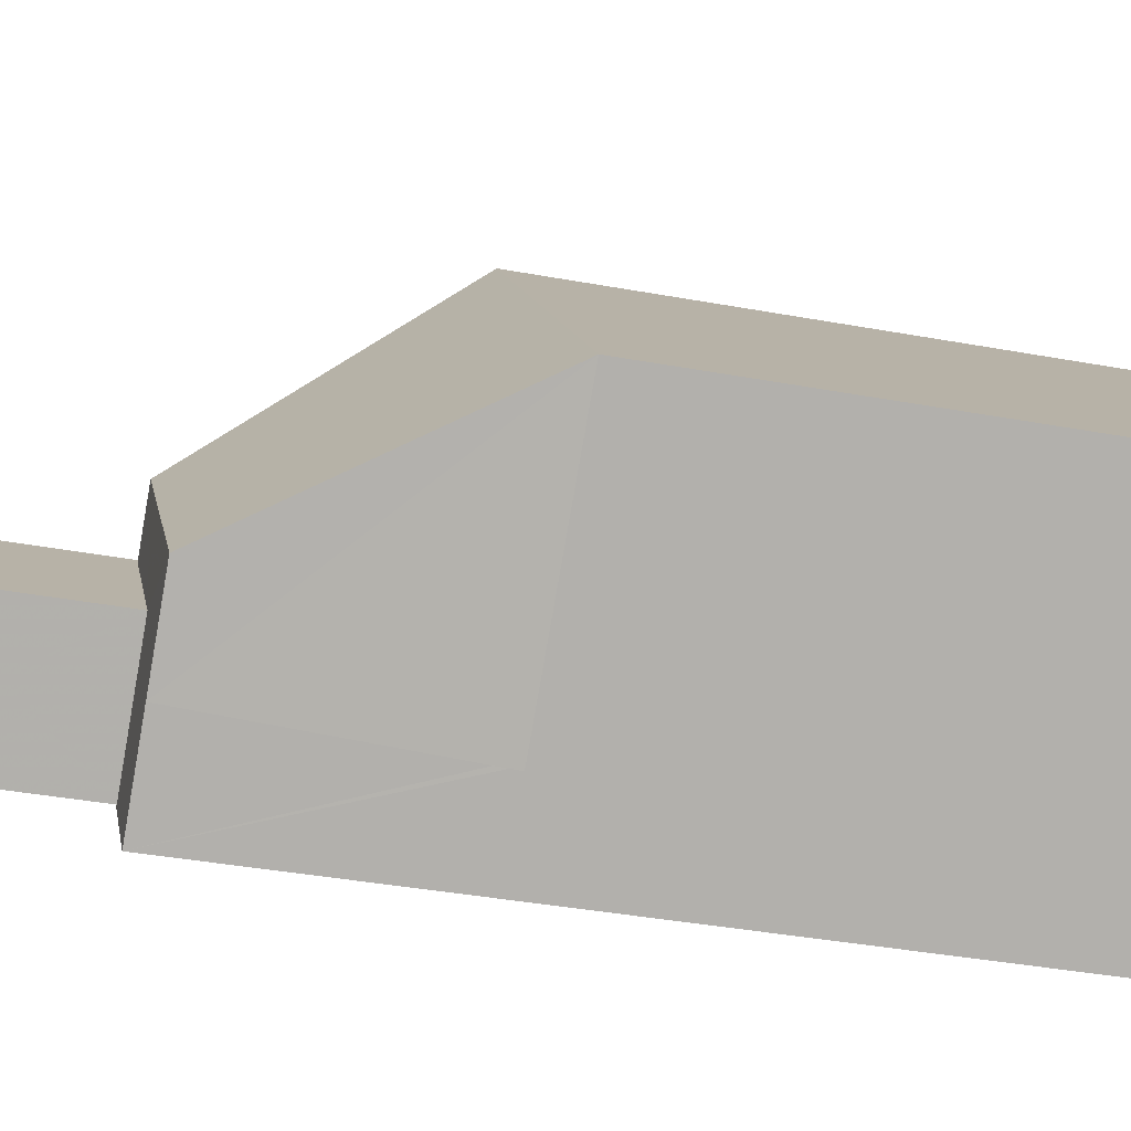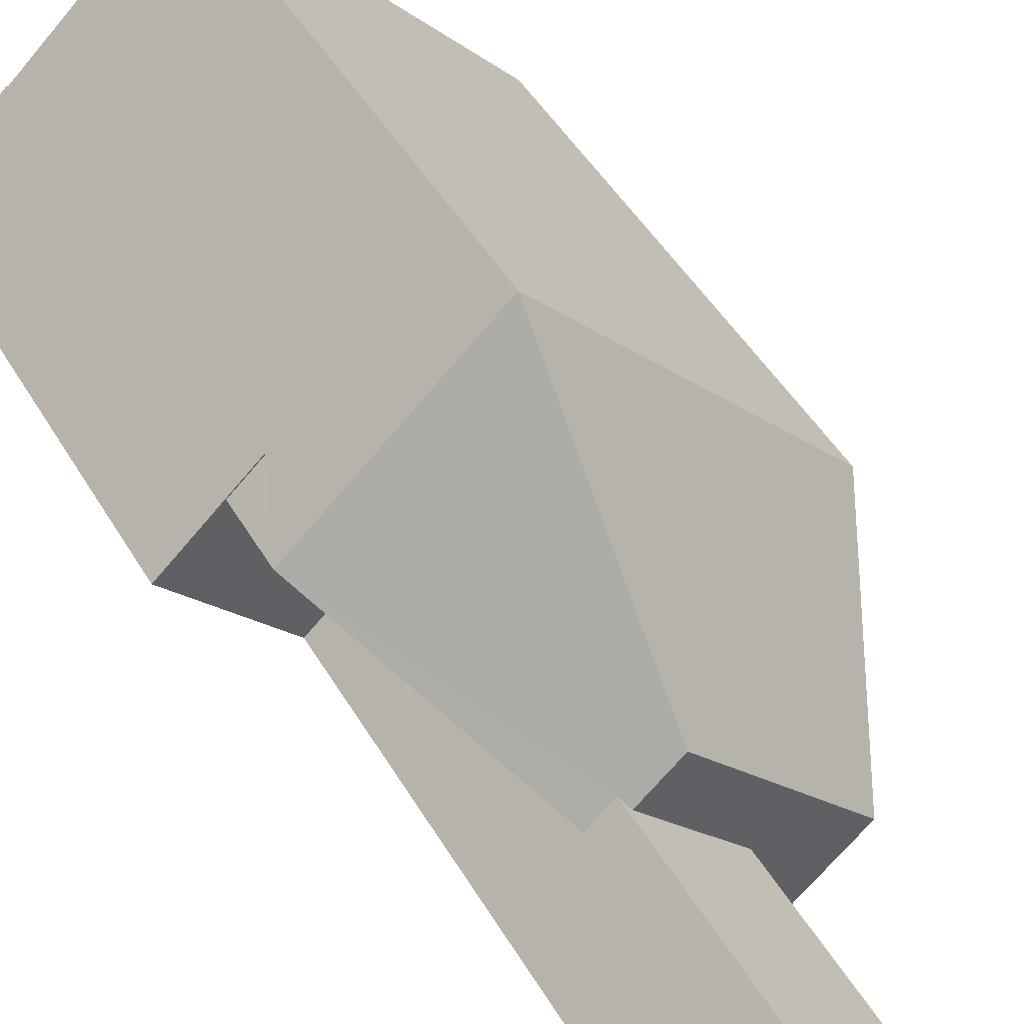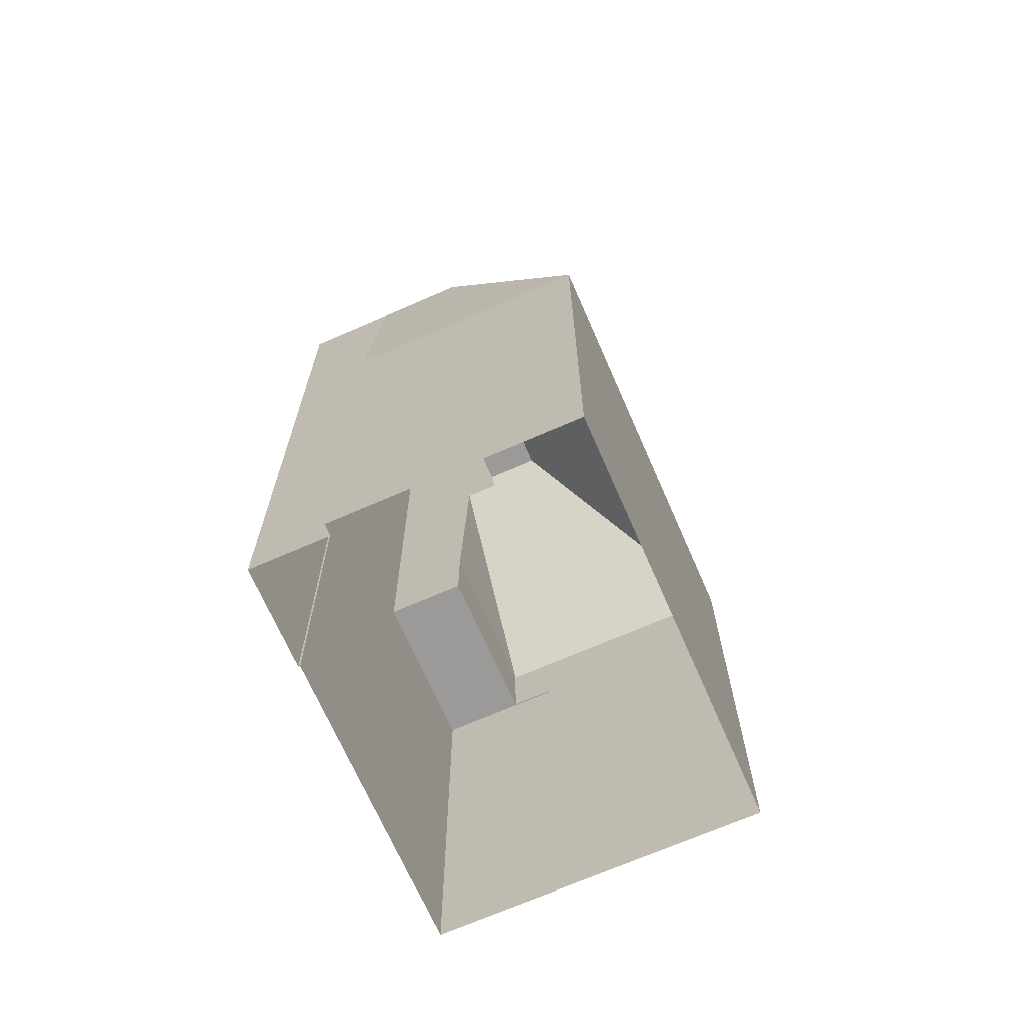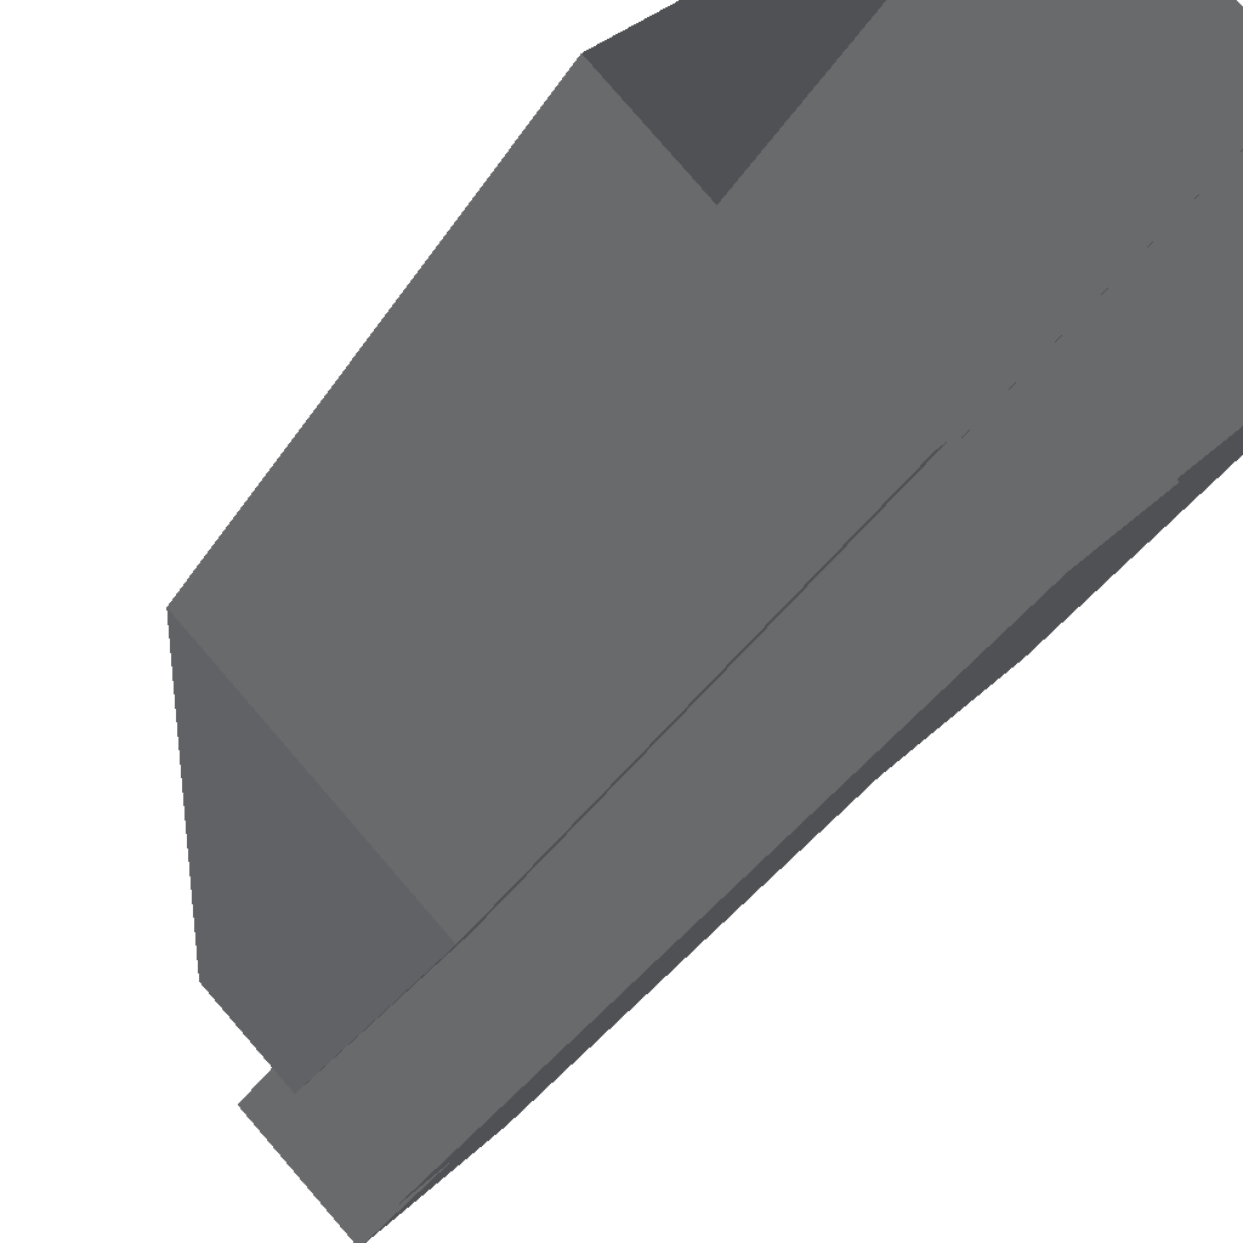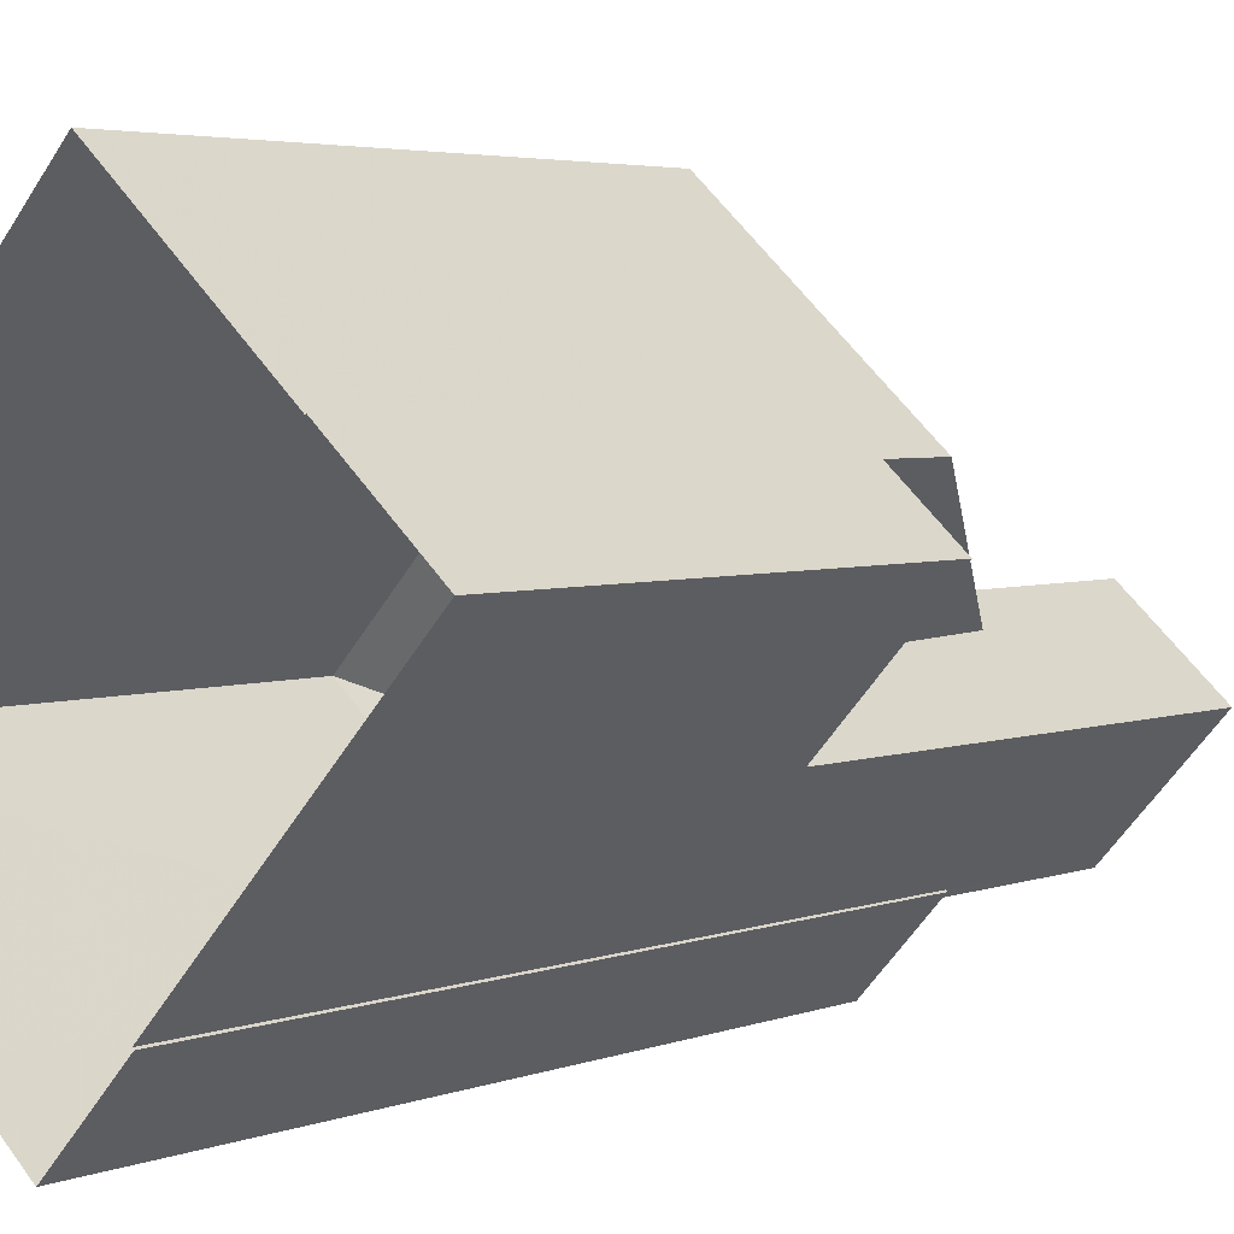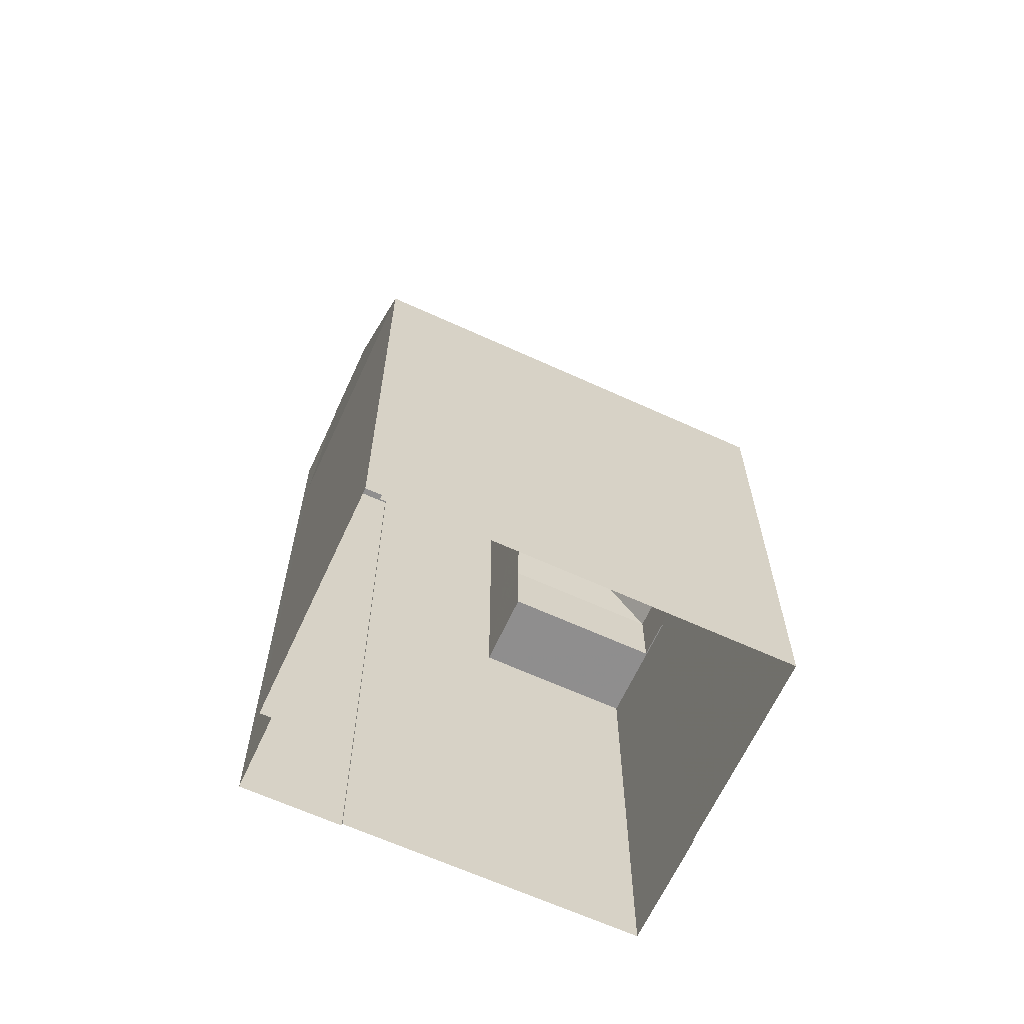
<metadata>
{"format":"obj","ext":"obj","renderer":"f3d","projection":"perspective","resolution":1024,"background":"white","views":[{"elev":-37.1,"azim":76.5,"up":"+Y"},{"elev":47.8,"azim":-29.3,"up":"+Y"},{"elev":-69.3,"azim":65.8,"up":"+Z"},{"elev":-35.3,"azim":152.1,"up":"+Y"},{"elev":3.7,"azim":-142.1,"up":"+Y"},{"elev":-65.0,"azim":107.5,"up":"+Z"}]}
</metadata>
<code>
v -5348 -3.703e+04 2.308
v -5344 -3.703e+04 2.309
v -5336 -3.703e+04 2.306
v -5341 -3.704e+04 2.306
v -5341 -3.704e+04 2.306
v -5350 -3.703e+04 2.308
v -5348 -3.703e+04 2.308
v -5345 -3.704e+04 2.306
v -5345 -3.704e+04 2.306
v -5343 -3.704e+04 2.306
v -5348 -3.703e+04 13.98
v -5348 -3.703e+04 13.98
v -5349 -3.703e+04 13.98
v -5346 -3.703e+04 13.98
v -5347 -3.703e+04 13.98
v -5350 -3.703e+04 13.98
v -5349 -3.703e+04 15.9
v -5344 -3.703e+04 21.95
v -5344 -3.703e+04 15.91
v -5345 -3.703e+04 21.66
v -5345 -3.703e+04 21.95
v -5345 -3.703e+04 21.66
v -5339 -3.704e+04 21.95
v -5336 -3.703e+04 15.9
v -5342 -3.704e+04 27.13
v -5345 -3.703e+04 27.13
v -5347 -3.703e+04 27.13
v -5344 -3.704e+04 27.13
v -5341 -3.704e+04 21.95
v -5341 -3.704e+04 21.95
v -5344 -3.704e+04 21.95
v -5343 -3.704e+04 21.95
v -5345 -3.704e+04 21.95
v -5342 -3.704e+04 21.95
v -5345 -3.704e+04 21.95
v -5341 -3.704e+04 15.9
v -5341 -3.704e+04 15.9
v -5346 -3.703e+04 15.9
v -5341 -3.704e+04 16.19
f 1 2 3
f 3 4 5
f 6 7 1
f 8 9 10
f 9 5 10
f 6 1 9
f 1 3 9
f 9 3 5
f 11 12 13
f 14 13 15
f 15 13 16
f 13 12 16
f 17 18 19
f 17 20 18
f 18 20 21
f 22 20 17
f 18 23 19
f 19 23 24
f 25 26 27
f 28 25 27
f 29 23 30
f 31 32 30
f 32 31 33
f 34 23 18
f 33 31 35
f 34 18 21
f 31 30 34
f 30 23 34
f 16 12 7
f 6 16 7
f 1 7 12
f 11 1 12
f 6 9 15
f 6 15 16
f 35 31 28
f 9 35 15
f 15 35 27
f 27 35 28
f 13 17 11
f 1 11 2
f 2 11 19
f 11 17 19
f 24 3 2
f 19 24 2
f 3 36 4
f 3 24 36
f 5 4 36
f 37 5 36
f 13 38 17
f 13 14 38
f 37 36 39
f 38 22 17
f 39 36 29
f 30 39 29
f 36 24 29
f 24 23 29
f 26 20 22
f 26 22 27
f 22 15 27
f 38 14 15
f 22 38 15
f 34 21 25
f 25 21 26
f 21 20 26
f 34 25 28
f 31 34 28
f 32 8 10
f 32 33 8
f 9 8 33
f 35 9 33
f 5 37 10
f 10 37 32
f 39 30 32
f 37 39 32

</code>
